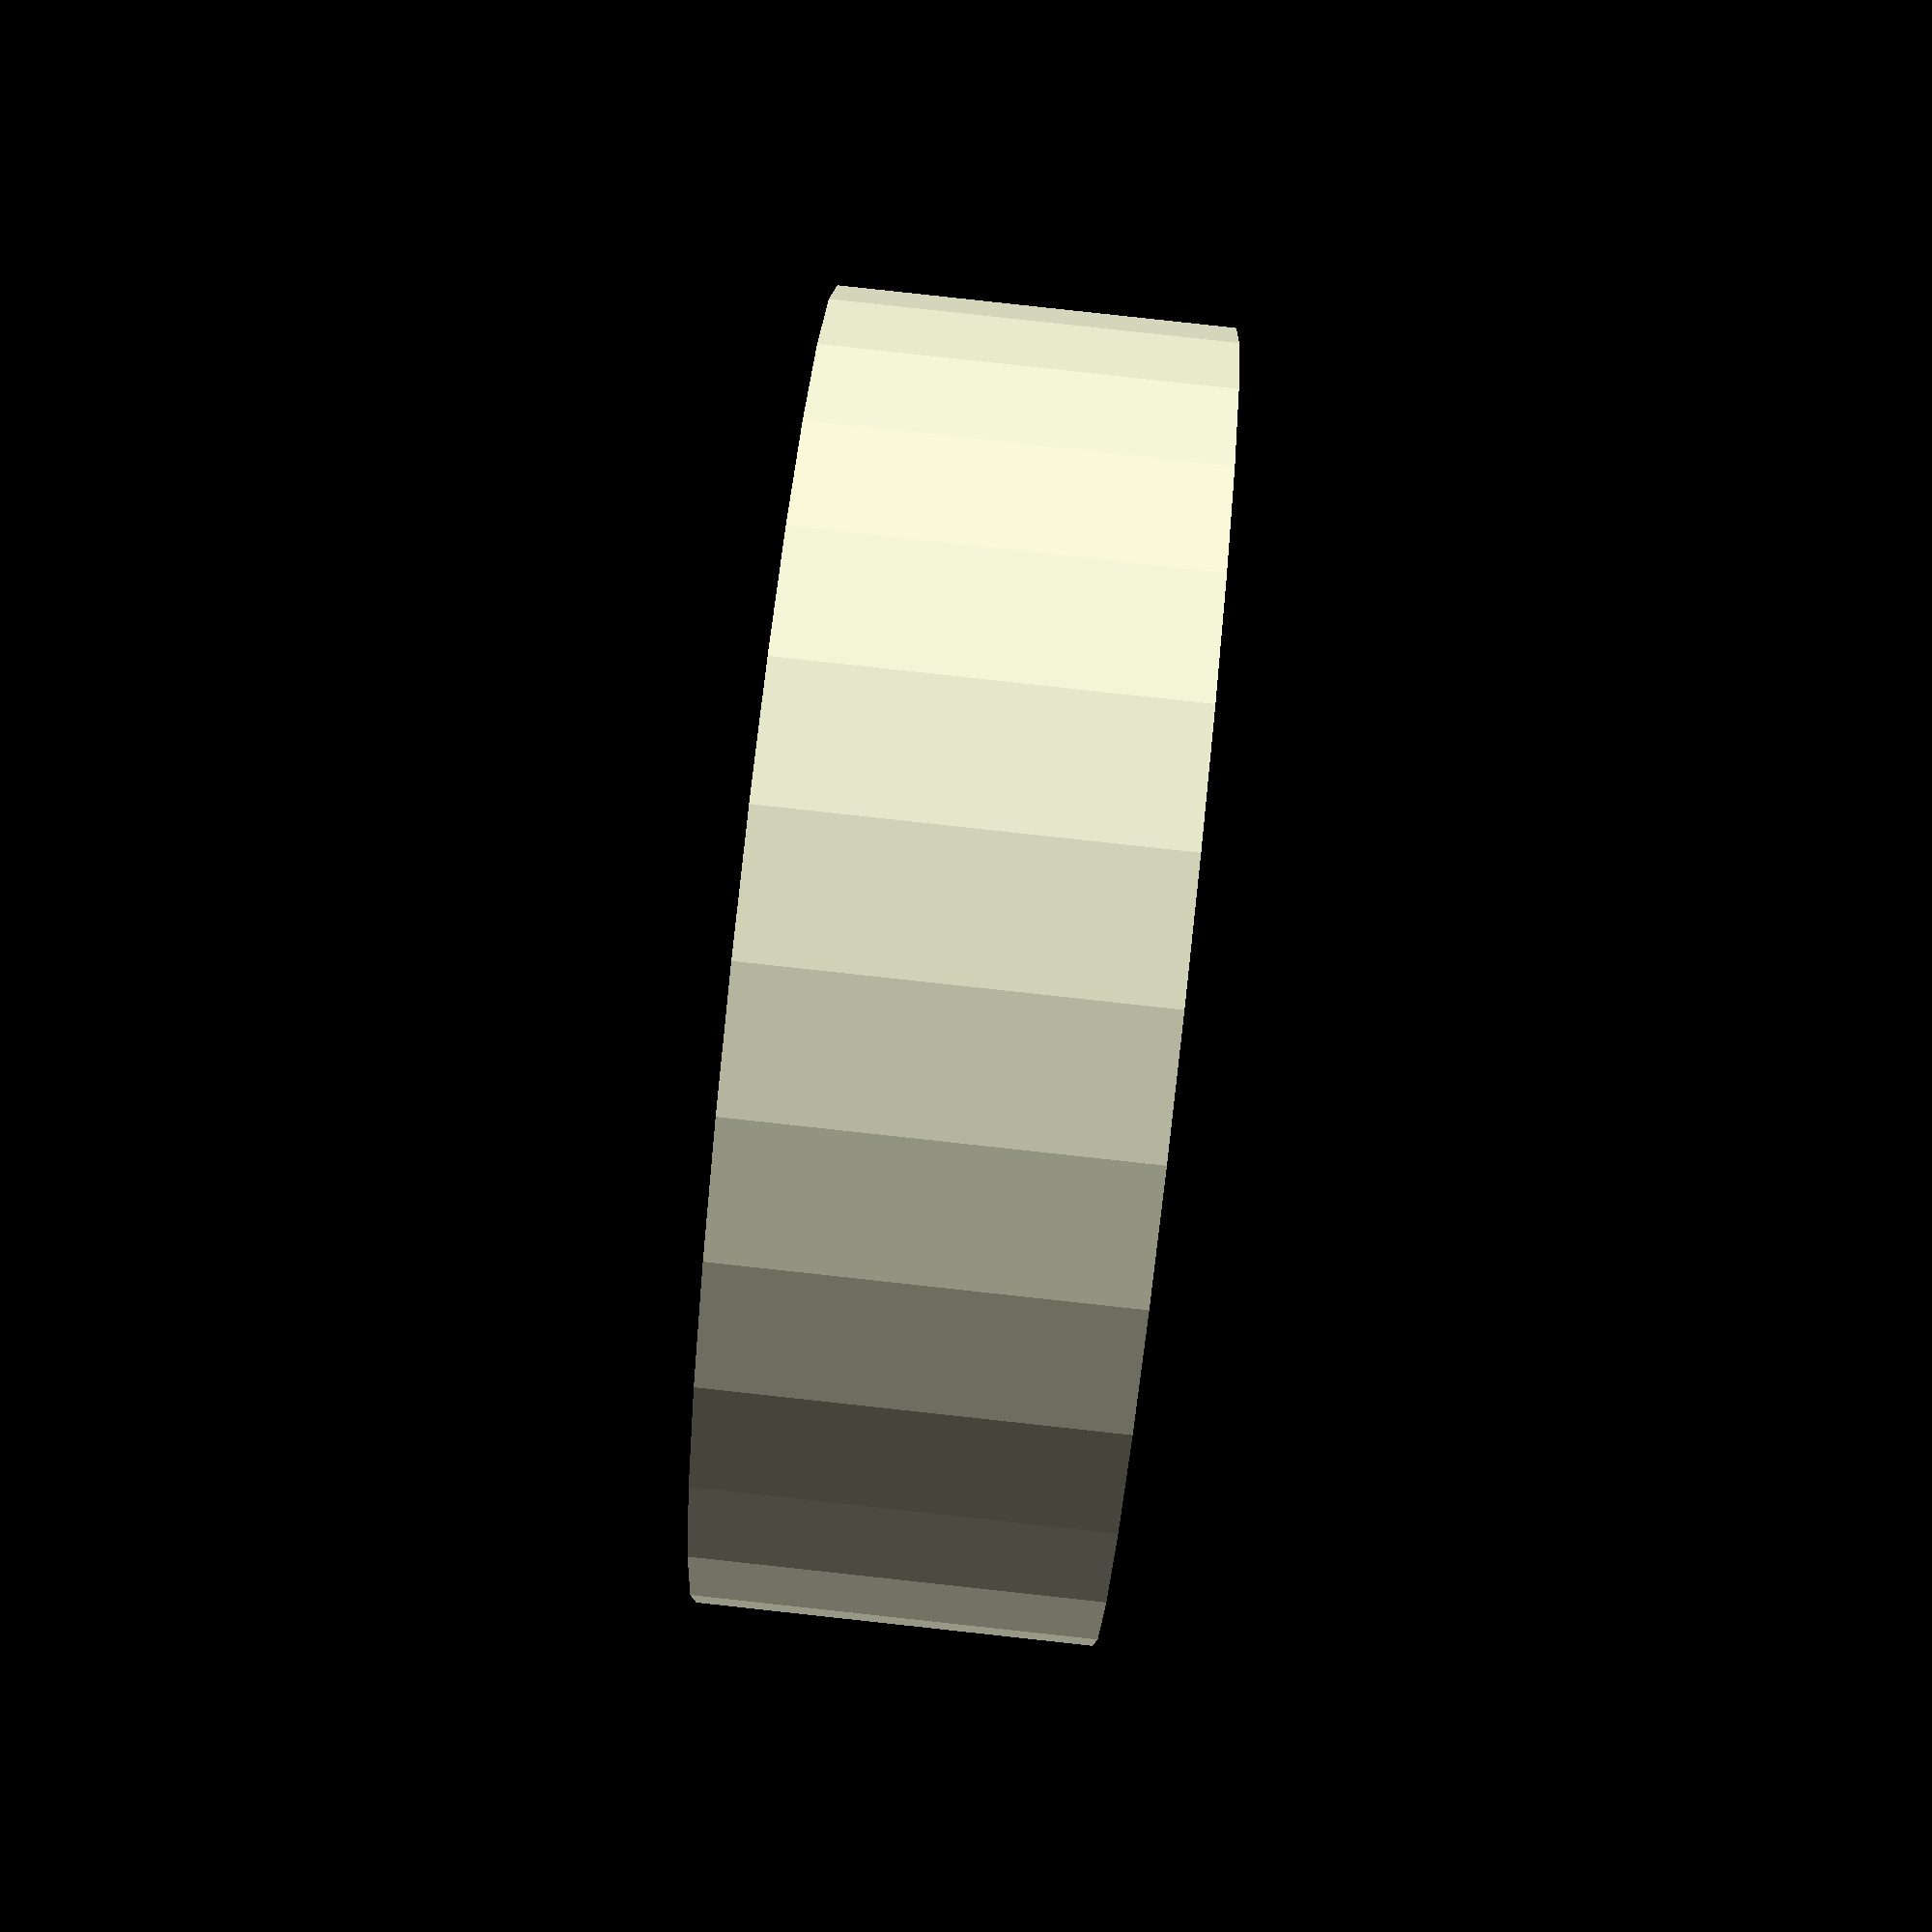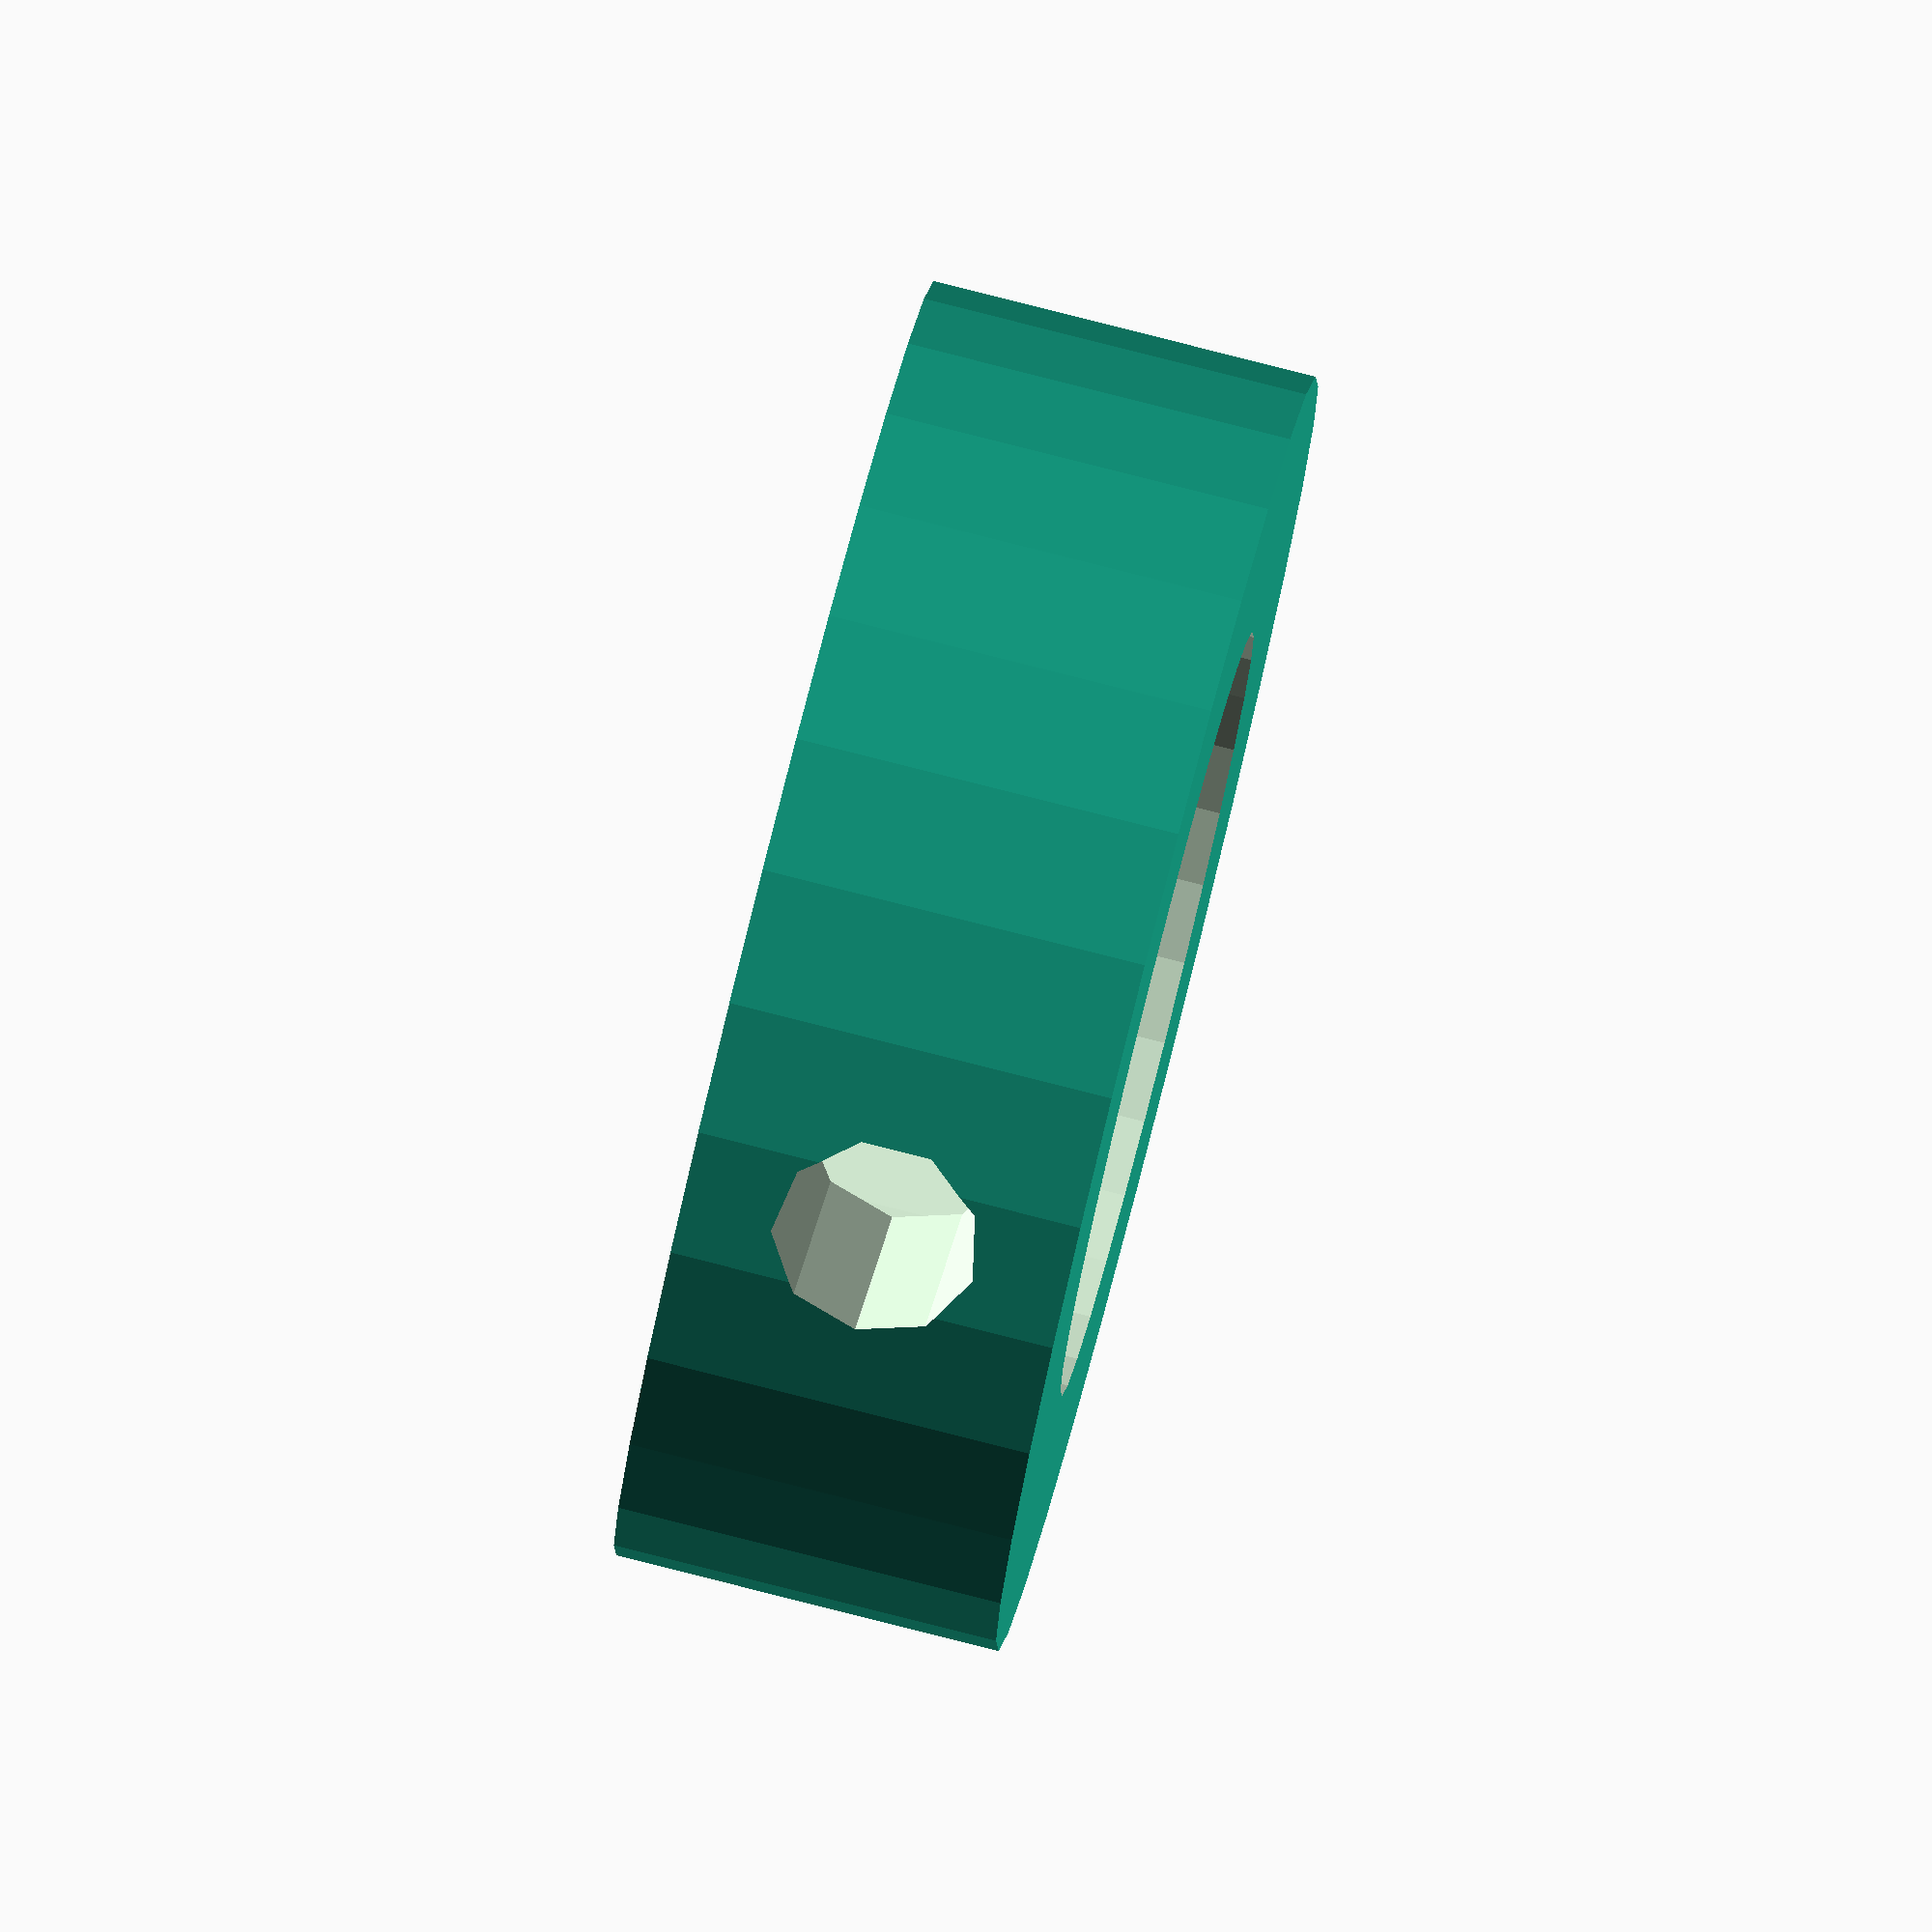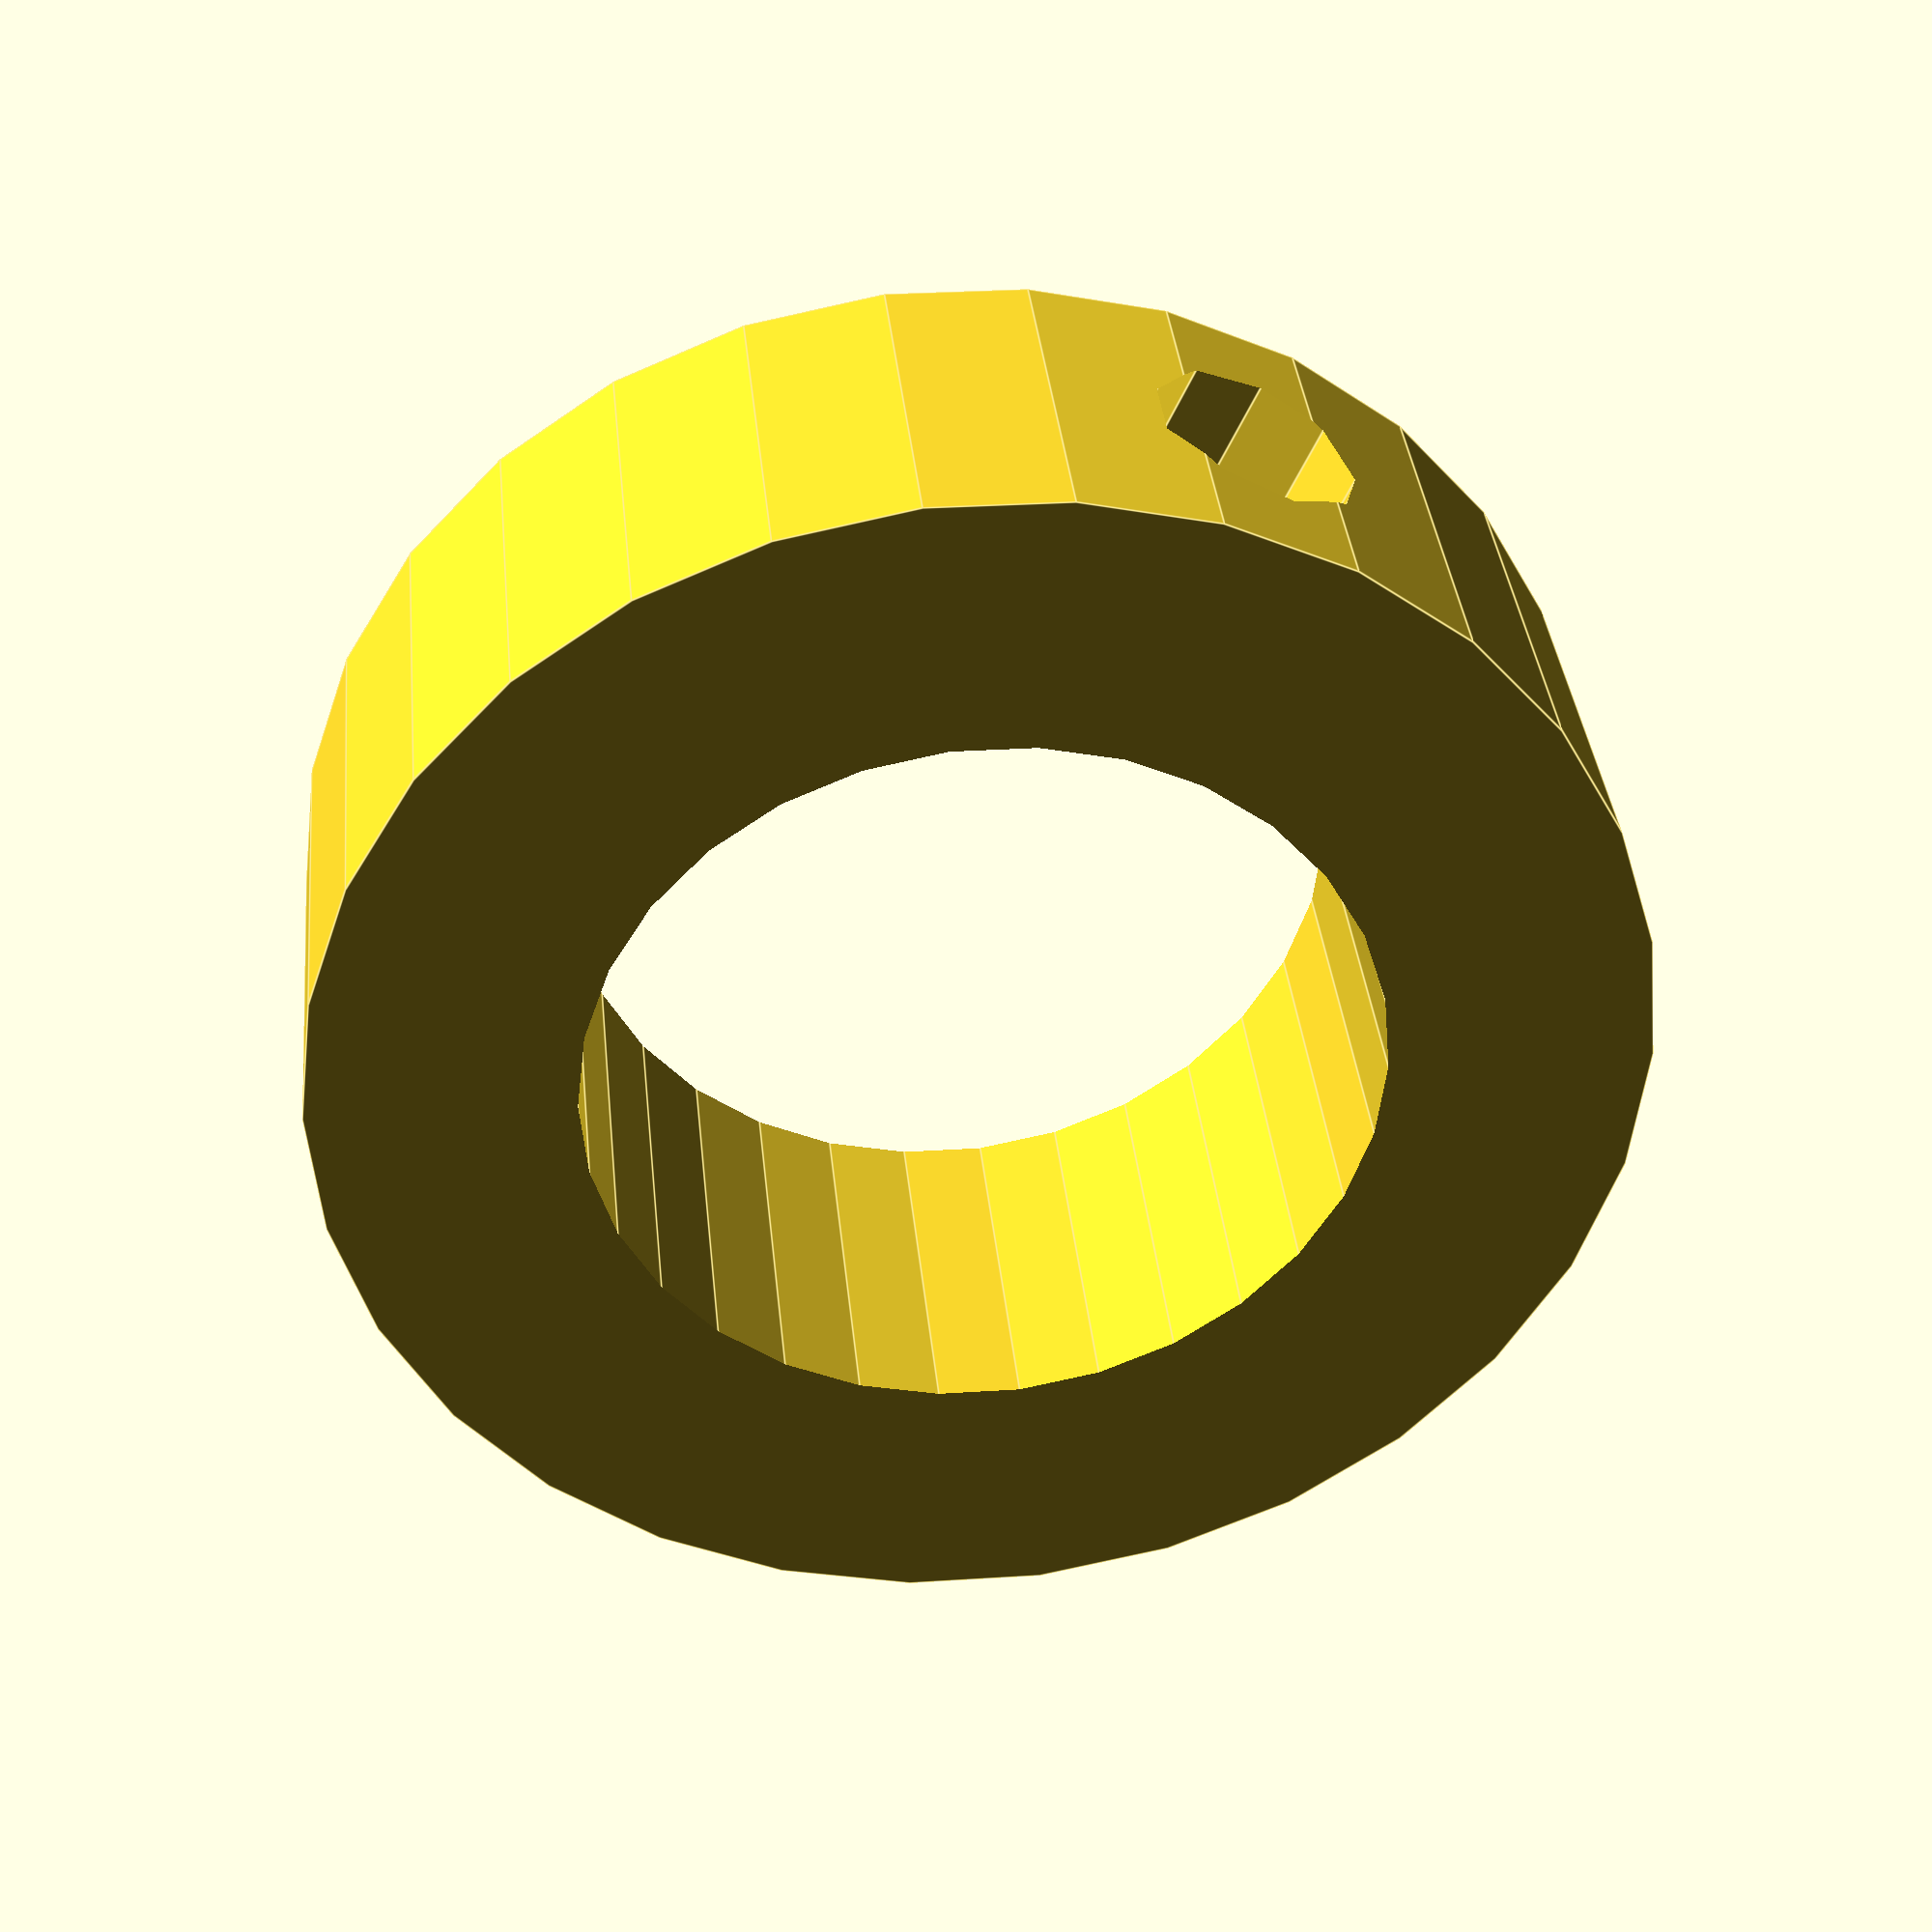
<openscad>
inch=25.4;

module set_collar(od=(1+1/4)*inch,
		  id=3/4*inch,
		  thickness=3/8*inch,
		  threadD=0.201*inch) {

     difference() {
	  cylinder(d=od, h=thickness, center=true);
	  cylinder(d=id, h=thickness*2, center=true);
	  rotate([90,0,0])
	  cylinder(d=threadD, h=od, center=false);
	  
     }
}

set_collar();

</openscad>
<views>
elev=274.2 azim=323.7 roll=96.2 proj=p view=solid
elev=278.5 azim=145.6 roll=284.2 proj=o view=solid
elev=143.5 azim=335.1 roll=5.7 proj=p view=edges
</views>
